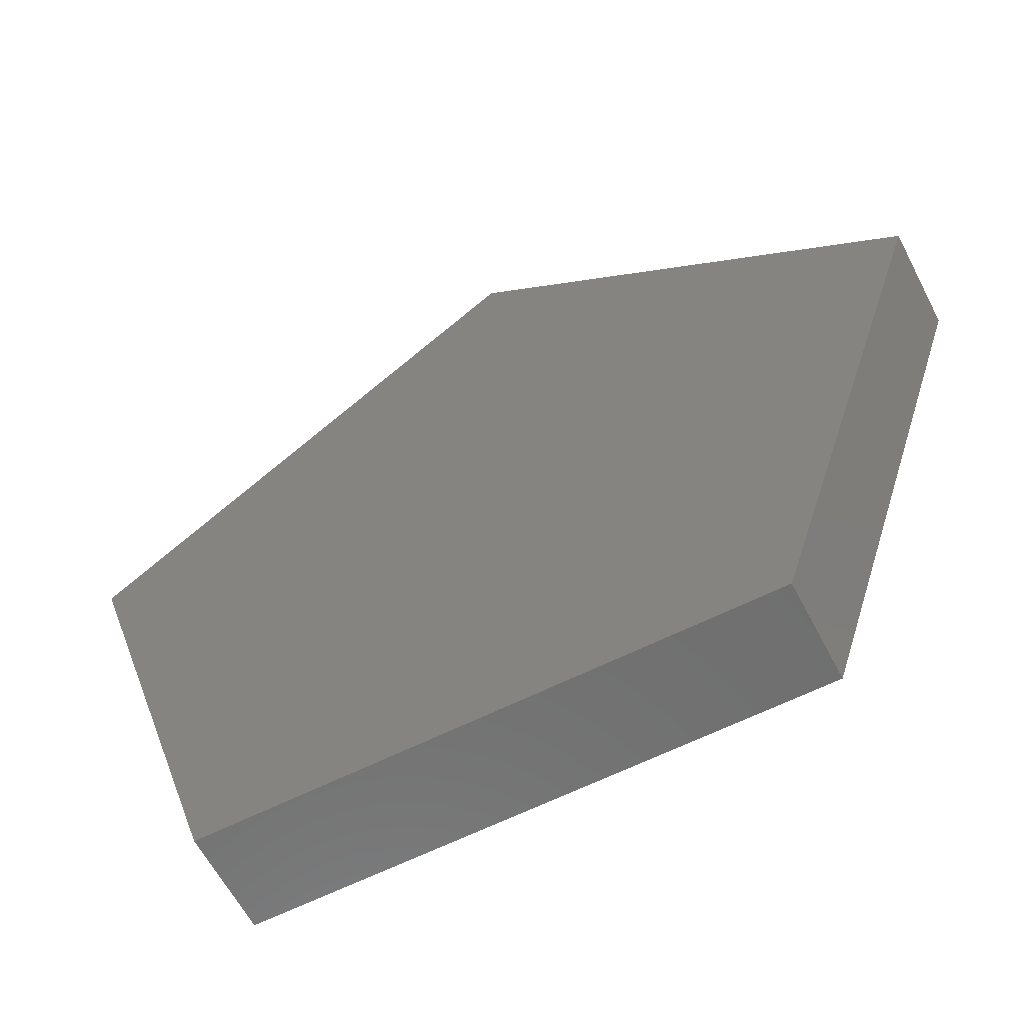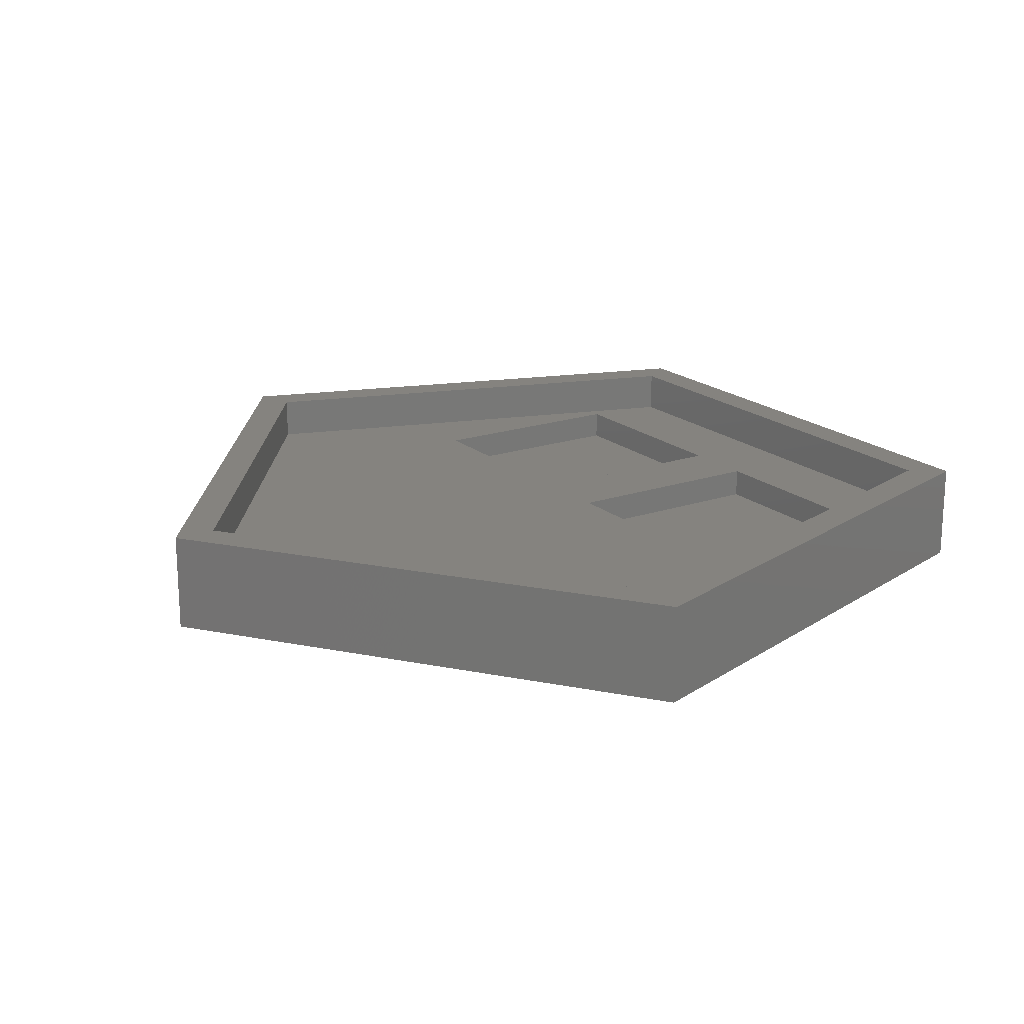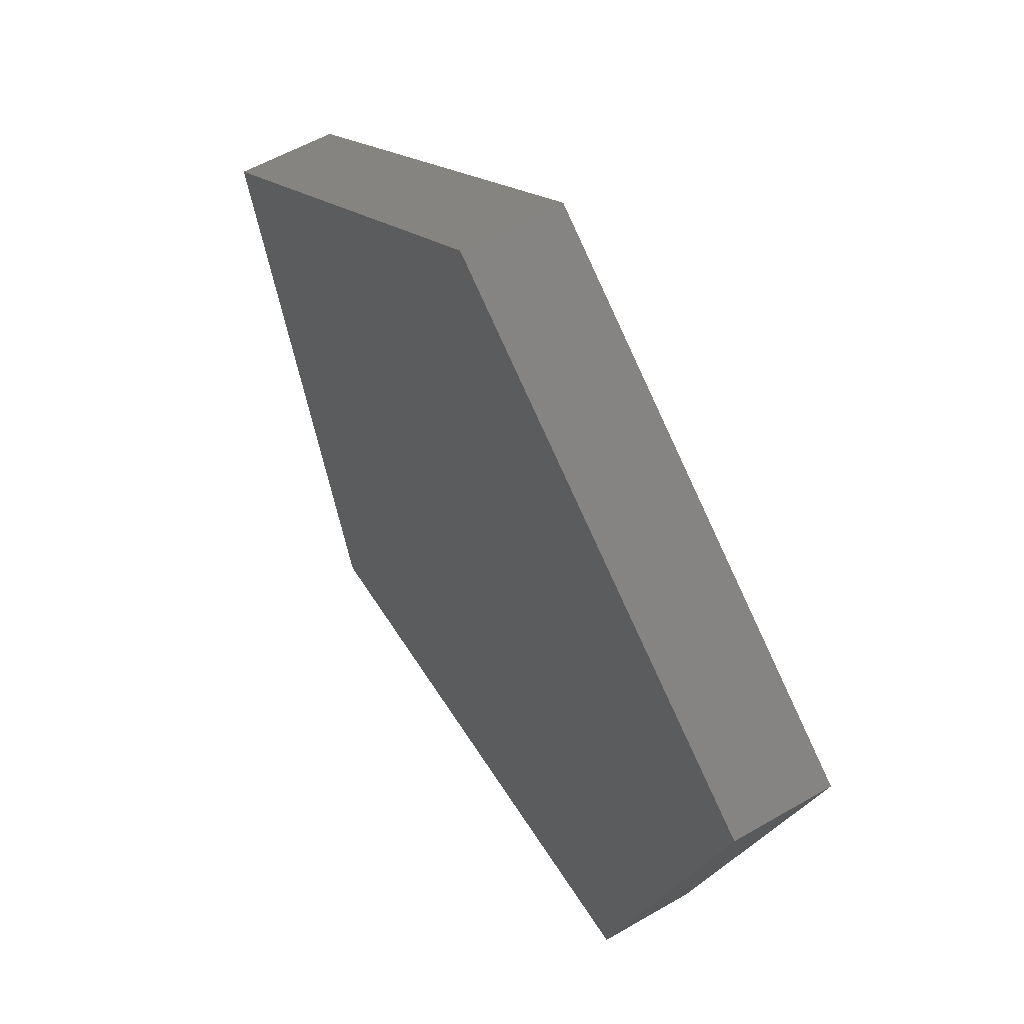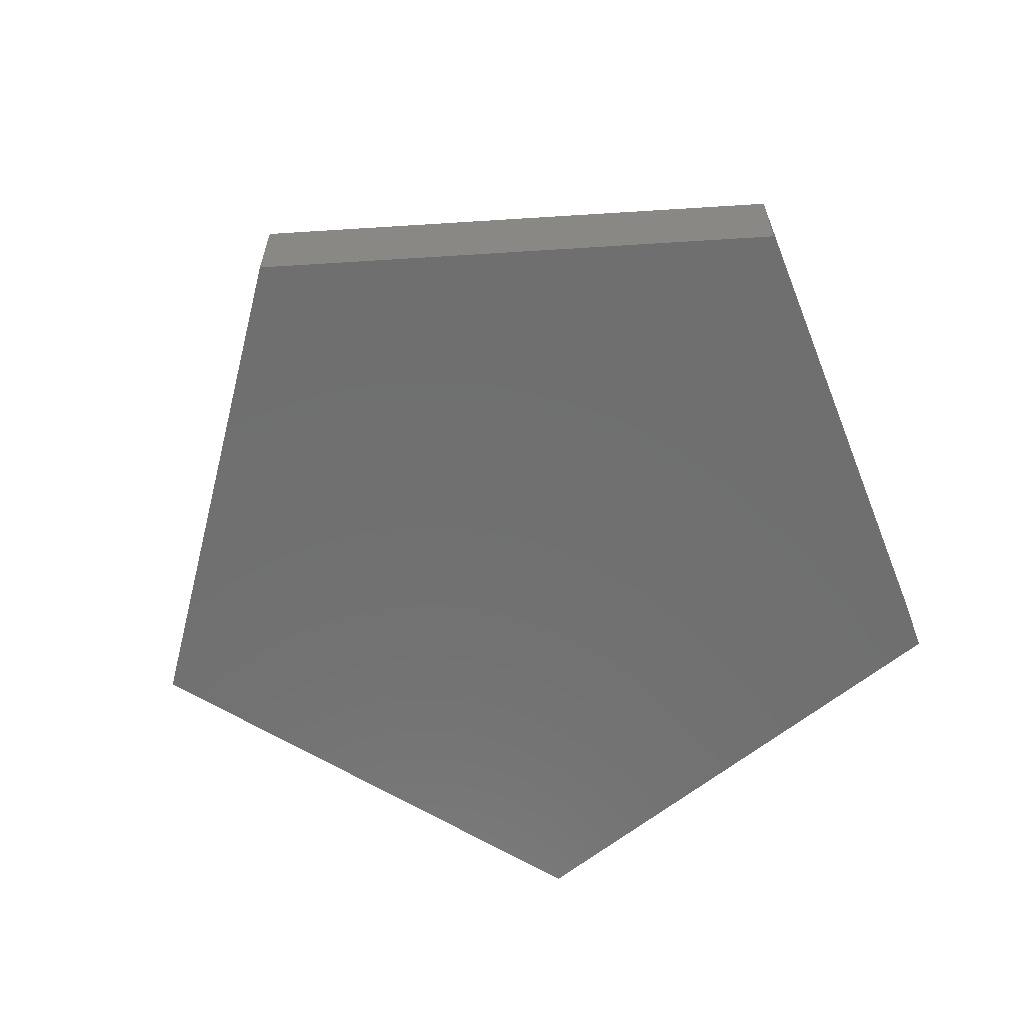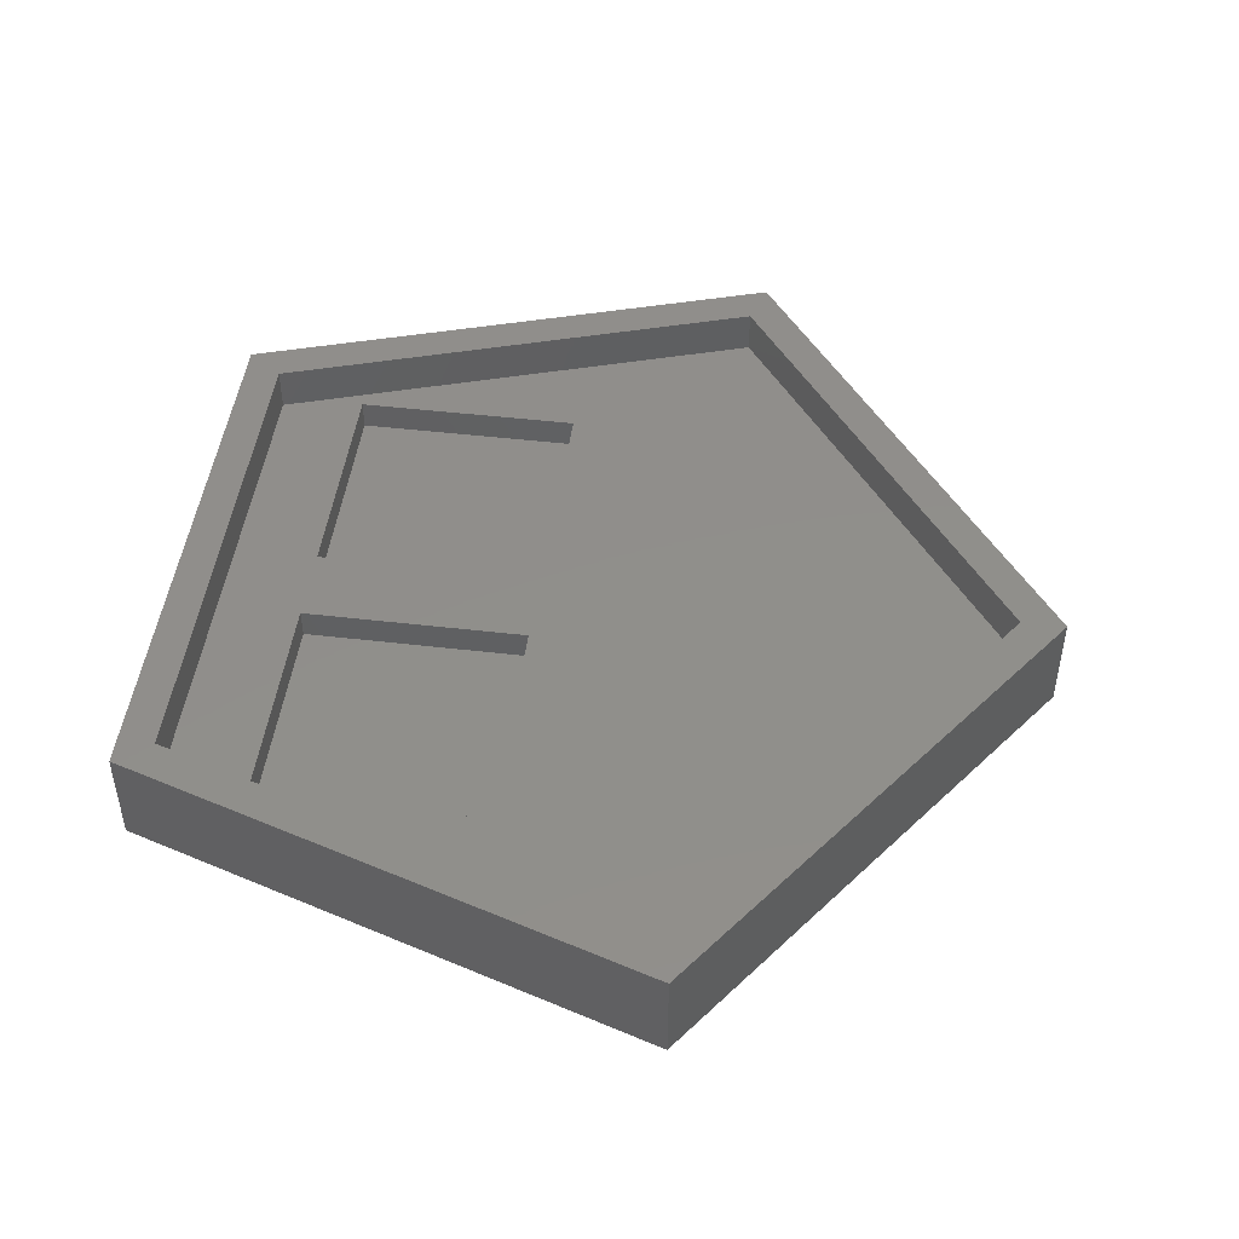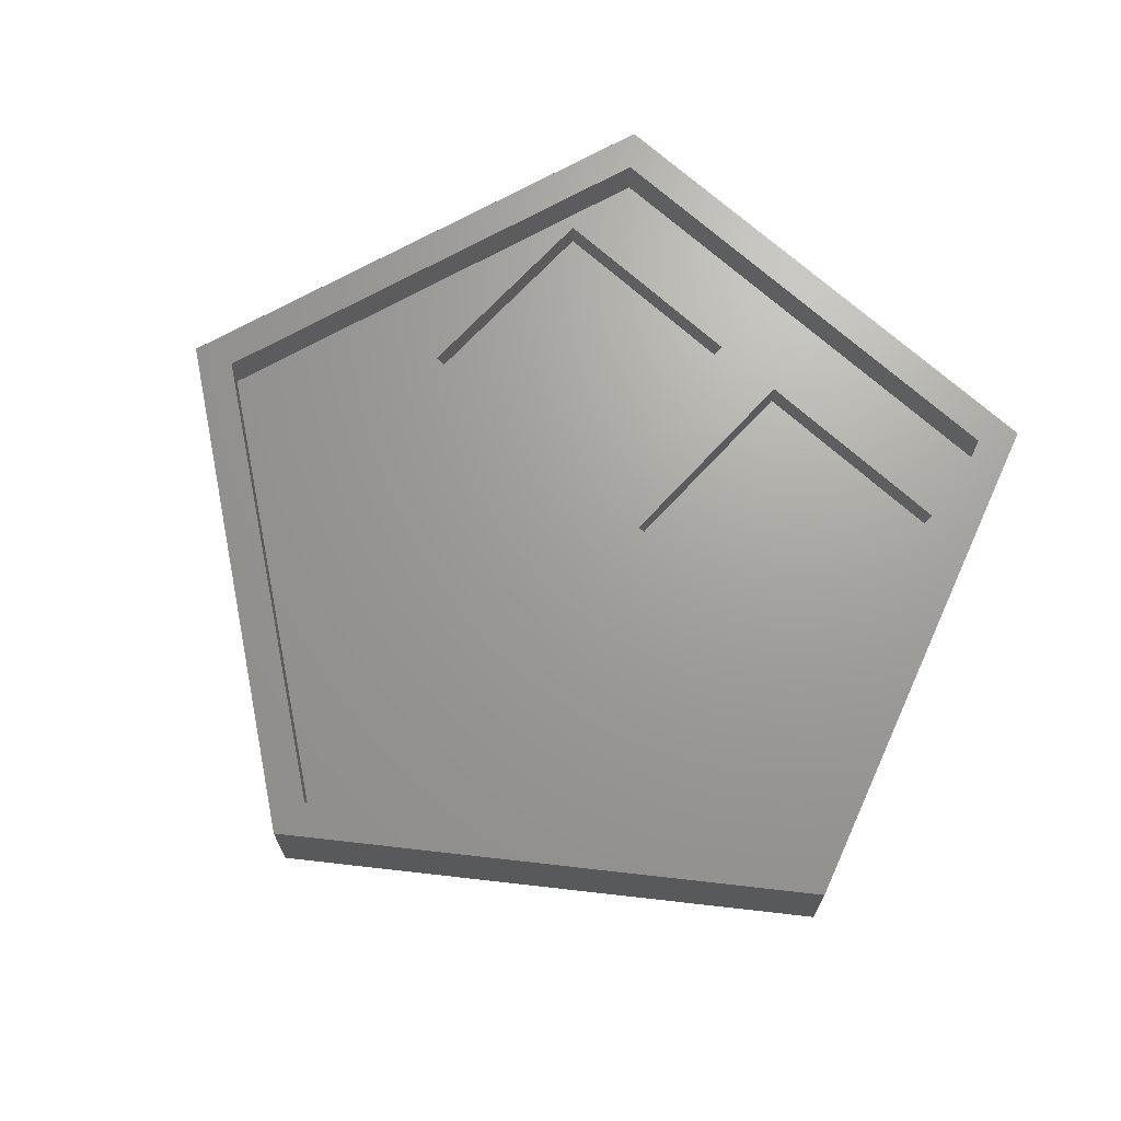
<metadata>
{"format":"stl","ext":"stl","renderer":"f3d","projection":"perspective","resolution":1024,"background":"white","views":[{"elev":-60.9,"azim":-152.7,"up":"+Y"},{"elev":19.0,"azim":-123.0,"up":"+Z"},{"elev":55.8,"azim":-121.4,"up":"+Y"},{"elev":-61.5,"azim":-140.3,"up":"+Z"},{"elev":47.6,"azim":97.5,"up":"+Z"},{"elev":68.6,"azim":-137.5,"up":"+Z"}]}
</metadata>
<code>
# stl→obj: 36 verts, 68 faces
v 16.36 5.315 0
v 0 17.2 3.7
v 16.36 5.315 3.7
v 0 17.2 0
v 14.84 4.821 3.7
v 0 15.6 3.7
v -14.84 4.821 3.7
v -16.36 5.315 3.7
v 10.11 -13.92 3.7
v 9.169 -12.62 3.7
v -9.169 -12.62 3.7
v -10.11 -13.92 3.7
v 10.11 -13.92 0
v -10.11 -13.92 0
v -16.36 5.315 0
v 9.169 -12.62 2.1
v -9.169 -12.62 2.1
v 0 15.6 2.1
v 14.84 4.821 2.1
v -14.84 4.821 2.1
v -1.4 -1.4 2.1
v -9.6 -1.4 2.1
v -9.6 -9.6 2.1
v 1.4 -1.4 2.1
v 9.6 -1.4 2.1
v 9.6 -9.6 2.1
v 1.4 -9.6 2.1
v -1.4 -9.6 2.1
v 1.4 -1.4 1
v 9.6 -9.6 1
v 9.6 -1.4 1
v 1.4 -9.6 1
v -9.6 -1.4 1
v -1.4 -9.6 1
v -1.4 -1.4 1
v -9.6 -9.6 1
f 1 2 3
f 2 1 4
f 2 5 3
f 2 6 5
f 2 7 6
f 7 2 8
f 5 9 3
f 10 9 5
f 11 9 10
f 11 12 9
f 7 12 11
f 12 7 8
f 13 4 1
f 14 4 13
f 4 14 15
f 14 8 15
f 8 14 12
f 14 9 12
f 9 14 13
f 9 1 3
f 1 9 13
f 4 8 2
f 8 4 15
f 16 11 10
f 11 16 17
f 18 5 6
f 5 18 19
f 20 21 18
f 22 20 23
f 21 20 22
f 19 24 25
f 21 24 18
f 18 24 19
f 26 19 25
f 26 16 19
f 27 16 26
f 24 21 27
f 28 27 21
f 28 16 27
f 28 17 16
f 23 17 28
f 17 23 20
f 11 20 7
f 20 11 17
f 16 5 19
f 5 16 10
f 20 6 7
f 6 20 18
f 29 30 31
f 30 29 32
f 27 29 24
f 29 27 32
f 29 25 24
f 25 29 31
f 30 25 31
f 25 30 26
f 30 27 26
f 27 30 32
f 33 34 35
f 34 33 36
f 23 33 22
f 33 23 36
f 33 21 22
f 21 33 35
f 34 21 35
f 21 34 28
f 34 23 28
f 23 34 36

</code>
